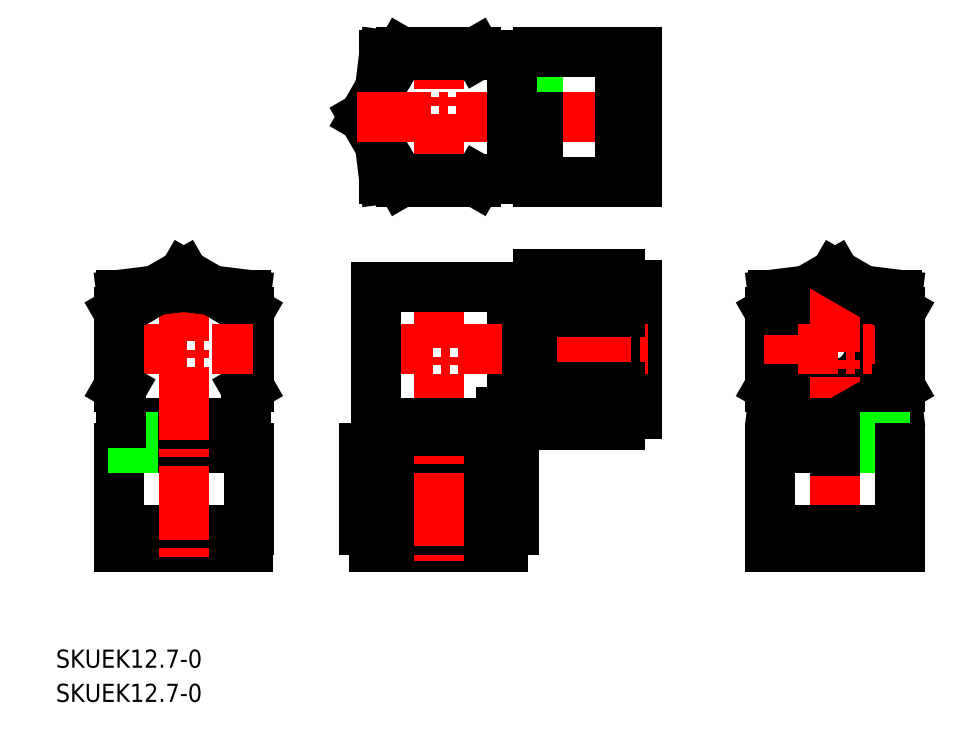
<metadata>
{"format":"dxf","ext":"dxf","renderer":"ezdxf+matplotlib","layout":"modelspace","background":"white","min_lineweight":24,"dpi":150}
</metadata>
<code>
0
SECTION
2
ENTITIES
0
CIRCLE
8
0
10
173.6
20
117.7
30
0
40
6.1
0
LINE
8
0
10
121.1
20
158.7
30
0
11
135.6
21
158.7
31
0
0
LINE
8
0
10
90.35
20
158.7
30
0
11
93.24
21
153.7
31
0
0
LINE
8
0
10
93.24
20
163.7
30
0
11
90.35
21
158.7
31
0
0
LINE
8
0
10
96.7
20
147.7
30
0
11
96.99
21
147.2
31
0
0
LINE
8
0
10
110.3
20
147.2
30
0
11
96.99
21
147.2
31
0
0
LINE
8
0
10
110.6
20
147.7
30
0
11
110.3
21
147.2
31
0
0
LINE
8
0
10
93.98
20
169.7
30
0
11
92.63
21
158.7
31
0
0
LINE
8
0
10
93.98
20
147.7
30
0
11
92.63
21
158.7
31
0
0
LINE
8
CENTER
10
103.6
20
146.2
30
0
11
103.6
21
170.9
31
0
0
LINE
8
CENTER
10
89.21
20
158.7
30
0
11
140.5
21
158.7
31
0
0
LINE
8
0
10
93.98
20
169.7
30
0
11
116.6
21
169.7
31
0
0
LINE
8
0
10
110.3
20
170.2
30
0
11
110.6
21
169.7
31
0
0
LINE
8
0
10
96.99
20
170.2
30
0
11
96.7
21
169.7
31
0
0
LINE
8
0
10
96.99
20
170.2
30
0
11
110.3
21
170.2
31
0
0
LINE
8
0
10
93.98
20
147.7
30
0
11
116.6
21
147.7
31
0
0
LINE
8
0
10
135.6
20
170.1
30
0
11
138.6
21
170.1
31
0
0
LINE
8
0
10
138.6
20
170.1
30
0
11
138.6
21
147.3
31
0
0
LINE
8
0
10
116.6
20
167.4
30
0
11
119.1
21
167.4
31
0
0
LINE
8
0
10
119.1
20
168.2
30
0
11
121.1
21
168.2
31
0
0
LINE
8
0
10
119.1
20
149.8
30
0
11
121.1
21
149.8
31
0
0
LINE
8
0
10
135.6
20
147.3
30
0
11
138.6
21
147.3
31
0
0
LINE
8
0
10
135.6
20
147.2
30
0
11
135.6
21
170.2
31
0
0
LINE
8
0
10
121.1
20
170.2
30
0
11
121.1
21
147.2
31
0
0
LINE
8
0
10
119.1
20
149.2
30
0
11
119.1
21
168.2
31
0
0
LINE
8
0
10
116.6
20
150
30
0
11
119.1
21
150
31
0
0
LINE
8
0
10
119.1
20
149.2
30
0
11
121.1
21
149.2
31
0
0
LINE
8
0
10
119.1
20
167.6
30
0
11
121.1
21
167.6
31
0
0
LINE
8
0
10
116.6
20
147.7
30
0
11
116.6
21
169.7
31
0
0
LINE
8
0
10
121.1
20
170.2
30
0
11
135.6
21
170.2
31
0
0
LINE
8
0
10
121.1
20
147.2
30
0
11
135.6
21
147.2
31
0
0
LINE
8
0
10
173.6
20
100.3
30
0
11
173.6
21
85.78
31
0
0
LINE
8
0
10
184.6
20
108
30
0
11
178.6
21
107.3
31
0
0
LINE
8
0
10
162.6
20
108
30
0
11
168.5
21
107.3
31
0
0
LINE
8
0
10
173.6
20
104.4
30
0
11
162.1
21
111.1
31
0
0
LINE
8
0
10
162.1
20
111.1
30
0
11
162.1
21
124.3
31
0
0
LINE
8
0
10
173.6
20
131
30
0
11
162.1
21
124.3
31
0
0
LINE
8
0
10
184.6
20
127.3
30
0
11
178.6
21
128.1
31
0
0
LINE
8
0
10
184.6
20
127.3
30
0
11
184.6
21
124.6
31
0
0
LINE
8
0
10
174
20
104.7
30
0
11
184.6
21
104.7
31
0
0
LINE
8
0
10
162.6
20
127.3
30
0
11
168.5
21
128.1
31
0
0
LINE
8
CENTER
10
161.1
20
117.7
30
0
11
185.8
21
117.7
31
0
0
LINE
8
CENTER
10
173.6
20
130.3
30
0
11
173.6
21
80.86
31
0
0
LINE
8
0
10
162.6
20
127.3
30
0
11
162.6
21
124.6
31
0
0
LINE
8
0
10
184.6
20
110.8
30
0
11
184.6
21
104.7
31
0
0
LINE
8
0
10
185.1
20
111.1
30
0
11
173.6
21
104.4
31
0
0
LINE
8
0
10
185.1
20
124.3
30
0
11
173.6
21
131
31
0
0
LINE
8
0
10
185.1
20
124.3
30
0
11
185.1
21
111.1
31
0
0
LINE
8
0
10
162.6
20
110.8
30
0
11
162.6
21
104.7
31
0
0
LINE
8
0
10
185
20
85.78
30
0
11
185
21
82.78
31
0
0
LINE
8
0
10
185
20
82.78
30
0
11
162.2
21
82.78
31
0
0
LINE
8
0
10
182.3
20
104.7
30
0
11
182.3
21
102.2
31
0
0
LINE
8
0
10
183.1
20
102.2
30
0
11
183.1
21
100.3
31
0
0
LINE
8
0
10
164.7
20
102.2
30
0
11
164.7
21
100.3
31
0
0
LINE
8
0
10
162.2
20
85.78
30
0
11
162.2
21
82.78
31
0
0
LINE
8
0
10
162.1
20
85.78
30
0
11
185.1
21
85.78
31
0
0
LINE
8
0
10
185.1
20
100.3
30
0
11
162.1
21
100.3
31
0
0
LINE
8
0
10
164
20
102.2
30
0
11
183.1
21
102.2
31
0
0
LINE
8
0
10
164.9
20
104.7
30
0
11
164.9
21
102.2
31
0
0
LINE
8
0
10
164
20
102.2
30
0
11
164
21
100.3
31
0
0
LINE
8
0
10
182.4
20
102.2
30
0
11
182.4
21
100.3
31
0
0
LINE
8
0
10
162.6
20
104.7
30
0
11
173.1
21
104.7
31
0
0
LINE
8
0
10
185.1
20
100.3
30
0
11
185.1
21
85.78
31
0
0
LINE
8
0
10
162.1
20
100.3
30
0
11
162.1
21
85.78
31
0
0
LINE
8
0
10
47.13
20
100.3
30
0
11
47.13
21
85.78
31
0
0
LINE
8
0
10
70.13
20
100.3
30
0
11
70.13
21
85.78
31
0
0
LINE
8
0
10
47.63
20
104.7
30
0
11
69.63
21
104.7
31
0
0
LINE
8
0
10
67.52
20
102.2
30
0
11
67.52
21
100.3
31
0
0
LINE
8
0
10
58.63
20
100.3
30
0
11
58.63
21
85.78
31
0
0
LINE
8
0
10
49.1
20
102.2
30
0
11
49.1
21
100.3
31
0
0
LINE
8
0
10
49.93
20
104.7
30
0
11
49.93
21
102.2
31
0
0
LINE
8
0
10
49.1
20
102.2
30
0
11
68.15
21
102.2
31
0
0
LINE
8
0
10
70.13
20
100.3
30
0
11
47.13
21
100.3
31
0
0
LINE
8
0
10
47.13
20
85.78
30
0
11
70.13
21
85.78
31
0
0
LINE
8
0
10
47.23
20
85.78
30
0
11
47.23
21
82.78
31
0
0
LINE
8
0
10
49.74
20
102.2
30
0
11
49.74
21
100.3
31
0
0
LINE
8
0
10
68.15
20
102.2
30
0
11
68.15
21
100.3
31
0
0
LINE
8
0
10
67.33
20
104.7
30
0
11
67.33
21
102.2
31
0
0
LINE
8
0
10
70.03
20
82.78
30
0
11
47.23
21
82.78
31
0
0
LINE
8
0
10
70.03
20
85.78
30
0
11
70.03
21
82.78
31
0
0
LINE
8
0
10
47.63
20
127.3
30
0
11
47.63
21
104.7
31
0
0
LINE
8
0
10
70.13
20
124.3
30
0
11
70.13
21
111.1
31
0
0
LINE
8
0
10
70.13
20
124.3
30
0
11
69.63
21
124.6
31
0
0
LINE
8
0
10
70.13
20
111.1
30
0
11
69.63
21
110.8
31
0
0
LINE
8
0
10
69.63
20
127.3
30
0
11
69.63
21
104.7
31
0
0
LINE
8
CENTER
10
58.63
20
132.1
30
0
11
58.63
21
79.67
31
0
0
LINE
8
CENTER
10
46.13
20
117.7
30
0
11
70.84
21
117.7
31
0
0
LINE
8
0
10
47.63
20
127.3
30
0
11
58.63
21
128.7
31
0
0
LINE
8
0
10
69.63
20
127.3
30
0
11
58.63
21
128.7
31
0
0
LINE
8
0
10
47.63
20
110.8
30
0
11
47.13
21
111.1
31
0
0
LINE
8
0
10
47.13
20
111.1
30
0
11
47.13
21
124.3
31
0
0
LINE
8
0
10
47.63
20
124.6
30
0
11
47.13
21
124.3
31
0
0
LINE
8
0
10
63.64
20
128.1
30
0
11
58.63
21
131
31
0
0
LINE
8
0
10
58.63
20
131
30
0
11
53.61
21
128.1
31
0
0
LINE
8
0
10
114.6
20
106.7
30
0
11
114.6
21
104.7
31
0
0
LINE
8
0
10
114.6
20
106.7
30
0
11
116.6
21
106.7
31
0
0
LINE
8
0
10
112.3
20
104.7
30
0
11
112.3
21
102.2
31
0
0
LINE
8
0
10
90.35
20
100.3
30
0
11
116.9
21
100.3
31
0
0
LINE
8
0
10
90.35
20
100.3
30
0
11
90.35
21
85.78
31
0
0
LINE
8
0
10
94.74
20
102.2
30
0
11
94.74
21
100.3
31
0
0
LINE
8
0
10
92.23
20
85.78
30
0
11
92.23
21
82.78
31
0
0
LINE
8
0
10
90.35
20
85.78
30
0
11
116.9
21
85.78
31
0
0
LINE
8
0
10
115
20
85.78
30
0
11
115
21
82.78
31
0
0
LINE
8
0
10
112.5
20
102.2
30
0
11
112.5
21
100.3
31
0
0
LINE
8
0
10
115
20
82.78
30
0
11
92.23
21
82.78
31
0
0
LINE
8
0
10
116.9
20
100.3
30
0
11
116.9
21
85.78
31
0
0
LINE
8
0
10
113.2
20
102.2
30
0
11
113.2
21
100.3
31
0
0
LINE
8
0
10
94.1
20
102.2
30
0
11
113.2
21
102.2
31
0
0
LINE
8
0
10
94.93
20
104.7
30
0
11
94.93
21
102.2
31
0
0
LINE
8
0
10
94.1
20
102.2
30
0
11
94.1
21
100.3
31
0
0
LINE
8
0
10
96.99
20
100.3
30
0
11
96.99
21
85.78
31
0
0
LINE
8
0
10
110.3
20
100.3
30
0
11
110.3
21
85.78
31
0
0
LINE
8
0
10
116.6
20
126.4
30
0
11
119.1
21
126.4
31
0
0
LINE
8
0
10
121.1
20
104.4
30
0
11
121.1
21
131
31
0
0
LINE
8
0
10
121.1
20
104.4
30
0
11
135.6
21
104.4
31
0
0
LINE
8
0
10
119.1
20
108.8
30
0
11
121.1
21
108.8
31
0
0
LINE
8
0
10
135.6
20
106.3
30
0
11
138.6
21
106.3
31
0
0
LINE
8
0
10
135.6
20
104.4
30
0
11
135.6
21
131
31
0
0
LINE
8
0
10
135.6
20
129.1
30
0
11
138.6
21
129.1
31
0
0
LINE
8
0
10
119.1
20
126.6
30
0
11
121.1
21
126.6
31
0
0
LINE
8
0
10
138.6
20
129.1
30
0
11
138.6
21
106.3
31
0
0
LINE
8
0
10
121.1
20
131
30
0
11
135.6
21
131
31
0
0
LINE
8
0
10
116.6
20
128.7
30
0
11
116.6
21
106.7
31
0
0
LINE
8
CENTER
10
89.56
20
117.7
30
0
11
141.4
21
117.7
31
0
0
LINE
8
CENTER
10
103.6
20
130.9
30
0
11
103.6
21
80.27
31
0
0
LINE
8
0
10
92.63
20
128.7
30
0
11
116.6
21
128.7
31
0
0
LINE
8
0
10
119.1
20
127.2
30
0
11
121.1
21
127.2
31
0
0
LINE
8
0
10
92.63
20
128.7
30
0
11
92.63
21
104.7
31
0
0
LINE
8
0
10
92.63
20
104.7
30
0
11
114.6
21
104.7
31
0
0
LINE
8
0
10
119.1
20
108.2
30
0
11
119.1
21
127.2
31
0
0
LINE
8
0
10
116.6
20
109
30
0
11
119.1
21
109
31
0
0
LINE
8
0
10
119.1
20
108.2
30
0
11
121.1
21
108.2
31
0
0
LINE
8
0
10
121.1
20
111.1
30
0
11
135.6
21
111.1
31
0
0
LINE
8
0
10
121.1
20
124.3
30
0
11
135.6
21
124.3
31
0
0
TEXT
8
0
10
36.06
20
61.5
30
0
40
3.2
1
SKUEK12.7-0
0
TEXT
8
0
10
36.06
20
55.47
30
0
40
3.2
1
SKUEK12.7-0
0
VIEWPORT
8
0
10
5.629
20
4.164
30
0
40
10.62
41
7.067
68
    -1
69
     1
0
VIEWPORT
8
DEFPOINTS
10
5.614
20
3.902
30
0
40
8.982
41
6.243
68
     1
69
     2
0
ENDSEC
0
EOF

</code>
